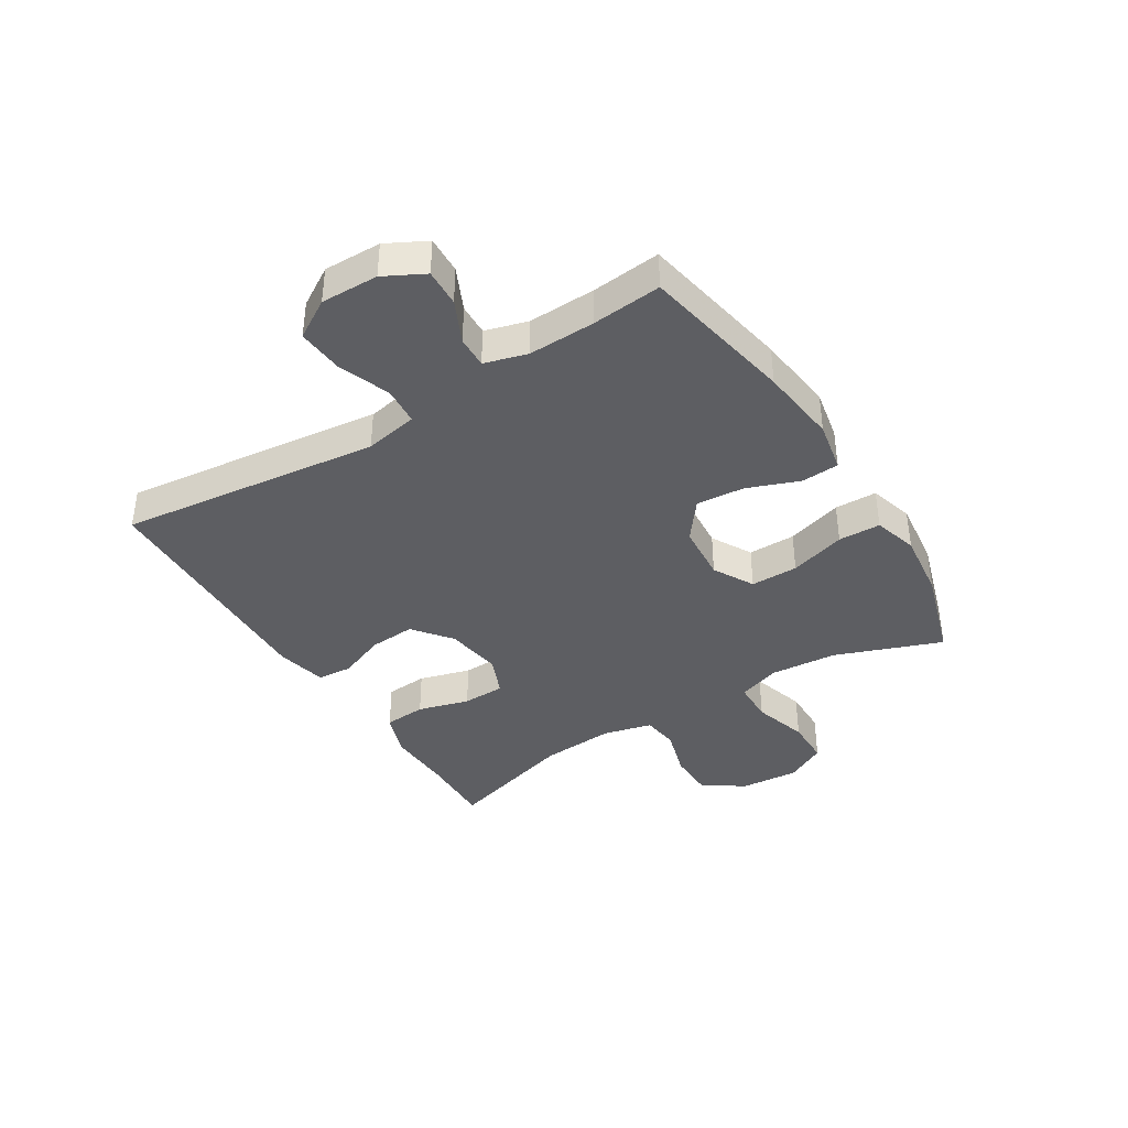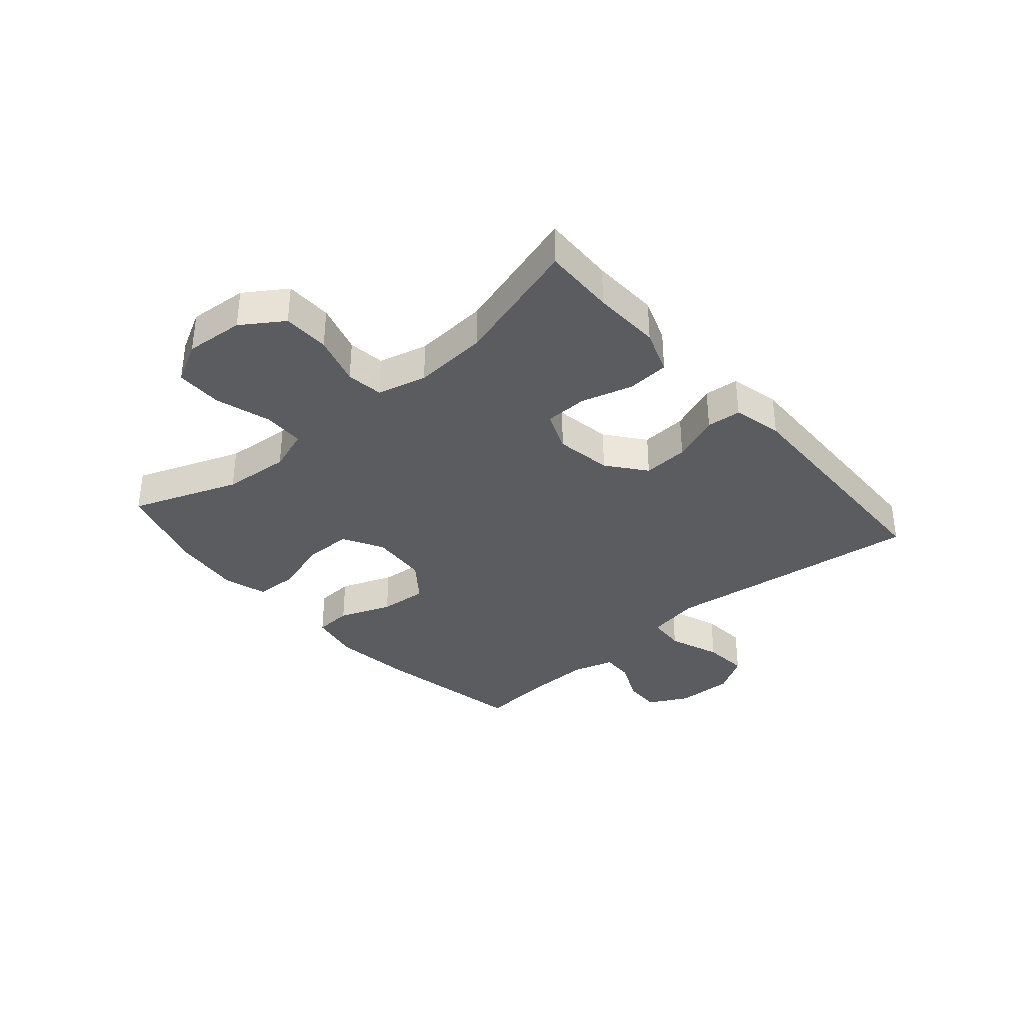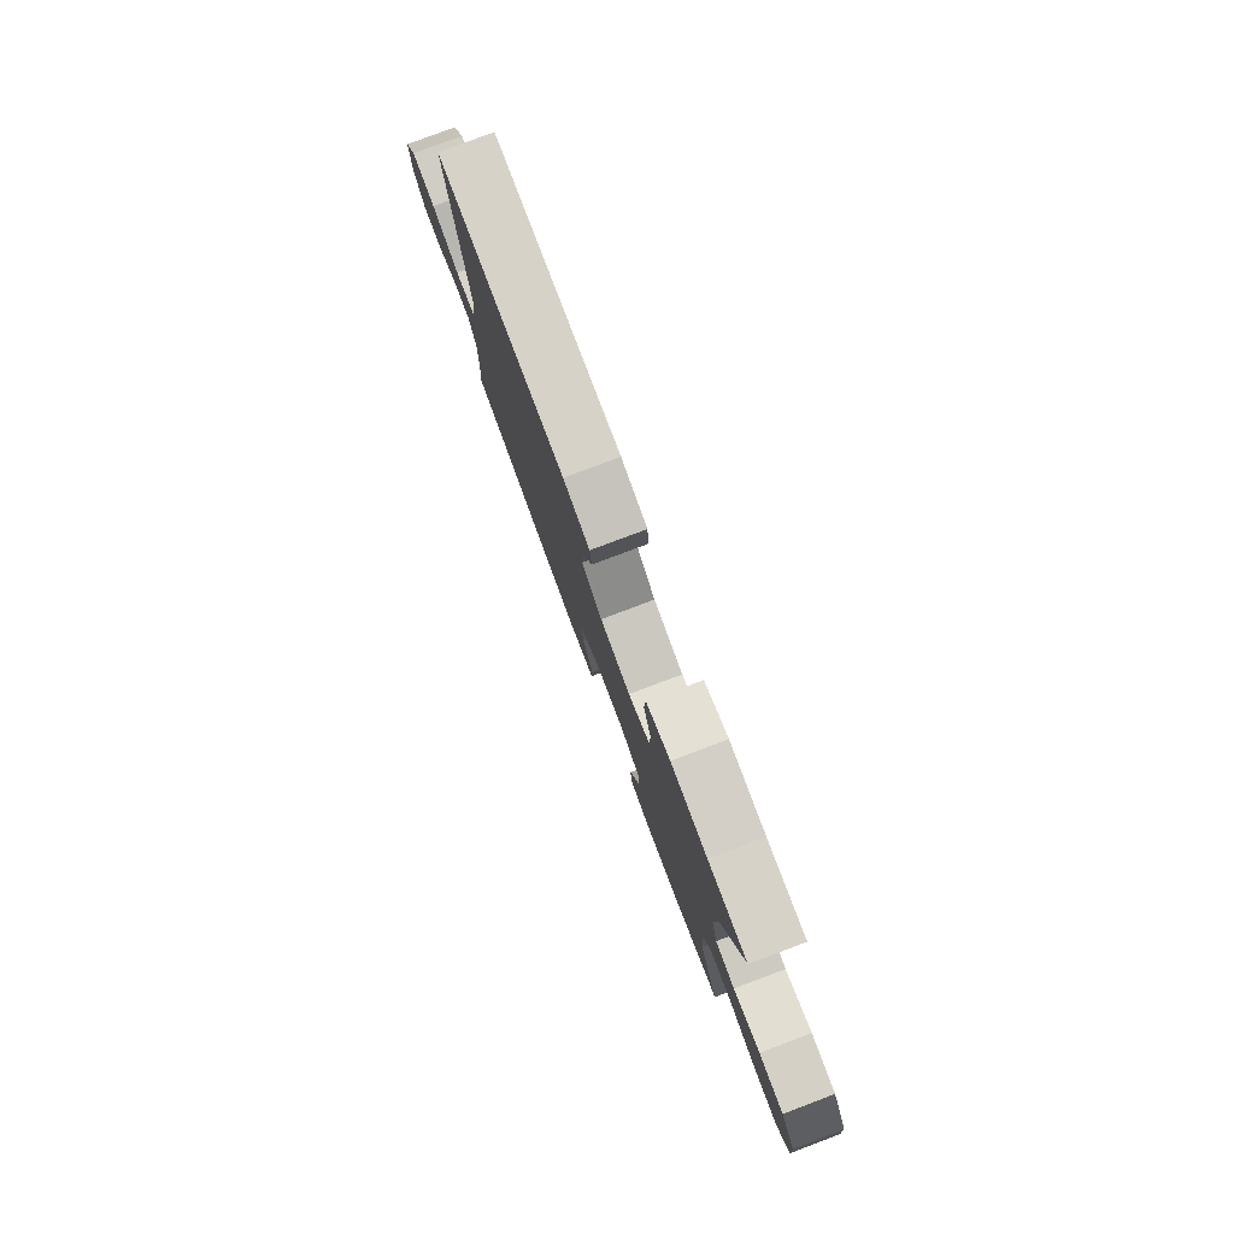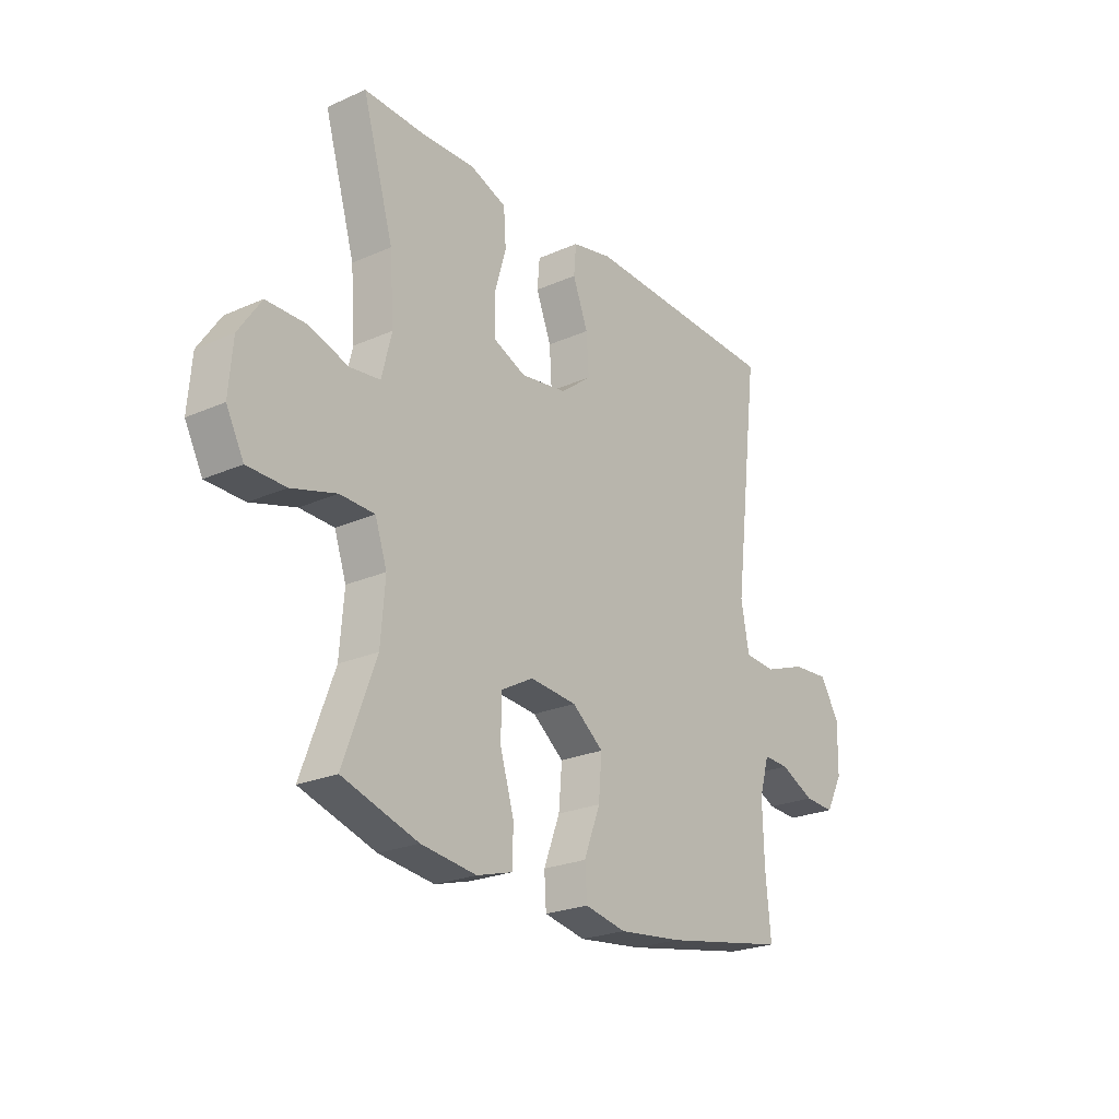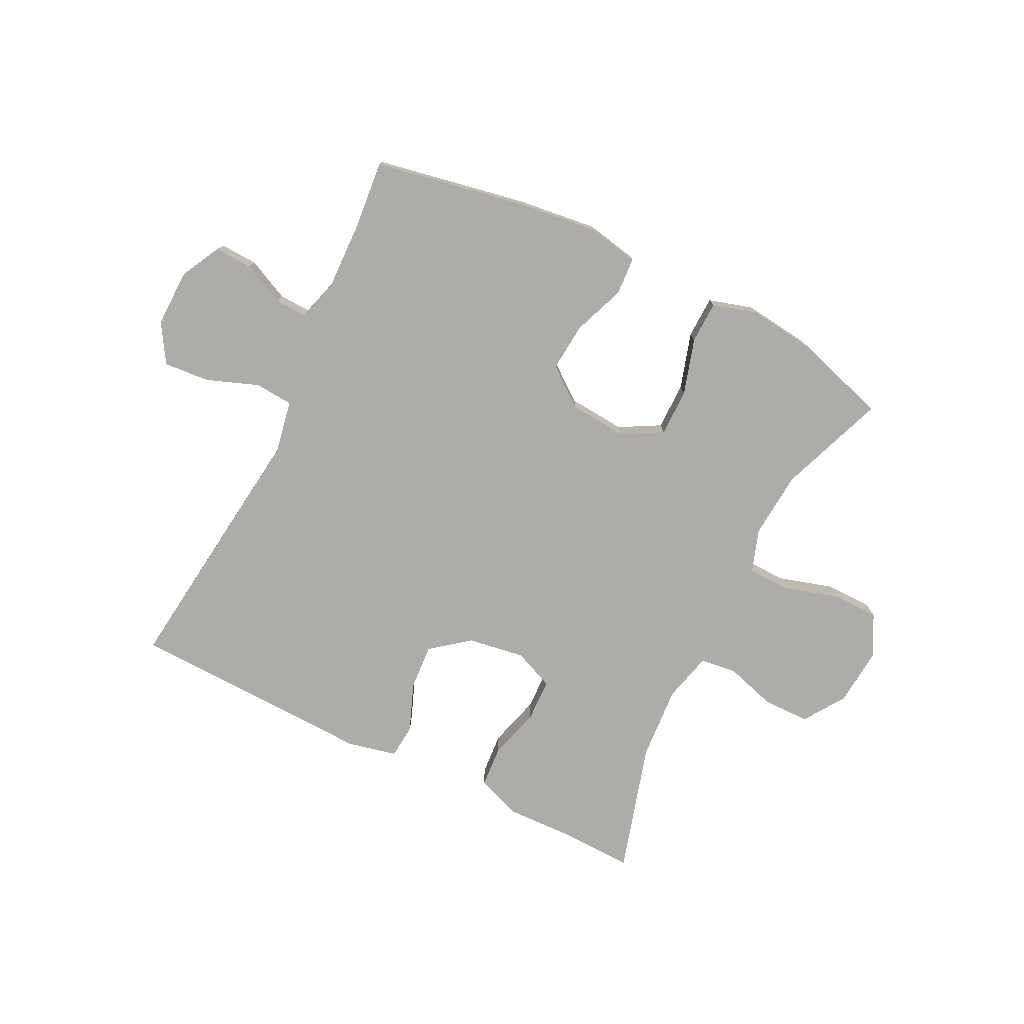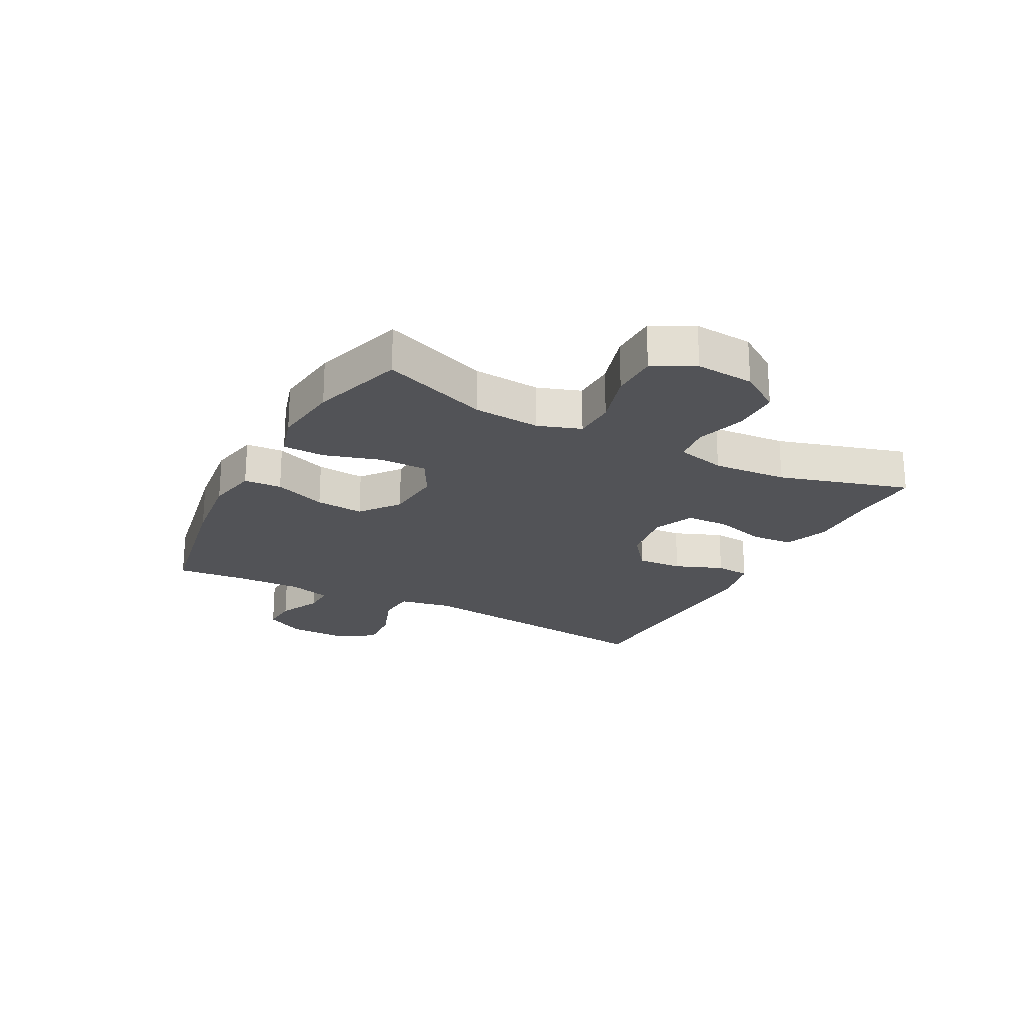
<metadata>
{"format":"obj","ext":"obj","renderer":"f3d","projection":"perspective","resolution":1024,"background":"white","views":[{"elev":-39.3,"azim":122.0,"up":"+Y"},{"elev":-35.3,"azim":-49.0,"up":"+Y"},{"elev":79.8,"azim":-110.6,"up":"+Z"},{"elev":-23.9,"azim":-53.6,"up":"+Z"},{"elev":-76.7,"azim":153.7,"up":"+Y"},{"elev":-22.3,"azim":-117.8,"up":"+Y"}]}
</metadata>
<code>
v -0.5 0.07 0.5
v -0.376 0.07 0.496
v -0.26 0.07 0.5
v -0.184 0.07 0.472
v -0.179 0.07 0.4
v -0.204 0.07 0.312
v -0.202 0.07 0.239
v -0.133 0.07 0.21
v -0.036 0.07 0.225
v 0.029 0.07 0.276
v 0.024 0.07 0.354
v -0.008 0.07 0.436
v -0.003 0.07 0.495
v 0.082 0.07 0.514
v 0.5 0.07 0.5
v 0.463 0.07 0.193
v 0.446 0.07 0.055
v 0.463 0.07 -0.036
v 0.528 0.07 -0.041
v 0.617 0.07 -0.008
v 0.695 0.07 -0.002
v 0.735 0.07 -0.068
v 0.733 0.07 -0.166
v 0.697 0.07 -0.234
v 0.633 0.07 -0.231
v 0.561 0.07 -0.197
v 0.507 0.07 -0.195
v 0.486 0.07 -0.267
v 0.489 0.07 -0.382
v 0.5 0.07 -0.5
v 0.239 0.07 -0.549
v 0.105 0.07 -0.565
v 0.018 0.07 -0.548
v 0.014 0.07 -0.484
v 0.048 0.07 -0.395
v 0.055 0.07 -0.313
v -0.011 0.07 -0.262
v -0.109 0.07 -0.254
v -0.178 0.07 -0.292
v -0.178 0.07 -0.373
v -0.149 0.07 -0.469
v -0.151 0.07 -0.541
v -0.226 0.07 -0.563
v -0.342 0.07 -0.549
v -0.5 0.07 -0.5
v -0.432 0.07 -0.318
v -0.423 0.07 -0.204
v -0.448 0.07 -0.131
v -0.52 0.07 -0.129
v -0.614 0.07 -0.157
v -0.694 0.07 -0.156
v -0.731 0.07 -0.086
v -0.723 0.07 0.014
v -0.676 0.07 0.084
v -0.596 0.07 0.085
v -0.51 0.07 0.059
v -0.447 0.07 0.067
v -0.426 0.07 0.151
v -0.435 0.07 0.278
v -0.5 0 0.5
v -0.376 0 0.496
v -0.26 0 0.5
v -0.184 0 0.472
v -0.179 0 0.4
v -0.204 0 0.312
v -0.202 0 0.239
v -0.133 0 0.21
v -0.036 0 0.225
v 0.029 0 0.276
v 0.024 0 0.354
v -0.008 0 0.436
v -0.003 0 0.495
v 0.082 0 0.514
v 0.5 0 0.5
v 0.463 0 0.193
v 0.446 0 0.055
v 0.463 0 -0.036
v 0.528 0 -0.041
v 0.617 0 -0.008
v 0.695 0 -0.002
v 0.735 0 -0.068
v 0.733 0 -0.166
v 0.697 0 -0.234
v 0.633 0 -0.231
v 0.561 0 -0.197
v 0.507 0 -0.195
v 0.486 0 -0.267
v 0.489 0 -0.382
v 0.5 0 -0.5
v 0.239 0 -0.549
v 0.105 0 -0.565
v 0.018 0 -0.548
v 0.014 0 -0.484
v 0.048 0 -0.395
v 0.055 0 -0.313
v -0.011 0 -0.262
v -0.109 0 -0.254
v -0.178 0 -0.292
v -0.178 0 -0.373
v -0.149 0 -0.469
v -0.151 0 -0.541
v -0.226 0 -0.563
v -0.342 0 -0.549
v -0.5 0 -0.5
v -0.432 0 -0.318
v -0.423 0 -0.204
v -0.448 0 -0.131
v -0.52 0 -0.129
v -0.614 0 -0.157
v -0.694 0 -0.156
v -0.731 0 -0.086
v -0.723 0 0.014
v -0.676 0 0.084
v -0.596 0 0.085
v -0.51 0 0.059
v -0.447 0 0.067
v -0.426 0 0.151
v -0.435 0 0.278
f 53 54 55 56
f 53 56 57
f 52 53 57
f 49 50 51 52
f 48 49 52 57
f 47 48 57 58
f 43 44 45 46
f 43 46 47
f 40 41 42 43
f 39 40 43 47
f 38 39 47 58
f 32 33 34 35
f 32 35 36
f 29 30 31 32
f 28 29 32 36
f 27 28 36 37
f 23 24 25 26
f 23 26 27
f 22 23 27
f 19 20 21 22
f 18 19 22 27
f 14 15 16 17
f 14 17 18
f 11 12 13 14
f 10 11 14 18
f 9 10 18 27
f 3 4 5 6
f 2 3 6 7
f 59 1 2 7
f 58 59 7 8
f 27 37 38 58
f 8 9 27 58
f 115 114 113 112
f 116 115 112
f 116 112 111
f 111 110 109 108
f 116 111 108 107
f 117 116 107 106
f 105 104 103 102
f 106 105 102
f 102 101 100 99
f 106 102 99 98
f 117 106 98 97
f 94 93 92 91
f 95 94 91
f 91 90 89 88
f 95 91 88 87
f 96 95 87 86
f 85 84 83 82
f 86 85 82
f 86 82 81
f 81 80 79 78
f 86 81 78 77
f 76 75 74 73
f 77 76 73
f 73 72 71 70
f 77 73 70 69
f 86 77 69 68
f 65 64 63 62
f 66 65 62 61
f 66 61 60 118
f 67 66 118 117
f 117 97 96 86
f 117 86 68 67
f 1 60 61 2
f 2 61 62 3
f 3 62 63 4
f 4 63 64 5
f 5 64 65 6
f 6 65 66 7
f 7 66 67 8
f 8 67 68 9
f 9 68 69 10
f 10 69 70 11
f 11 70 71 12
f 12 71 72 13
f 13 72 73 14
f 14 73 74 15
f 15 74 75 16
f 16 75 76 17
f 17 76 77 18
f 18 77 78 19
f 19 78 79 20
f 20 79 80 21
f 21 80 81 22
f 22 81 82 23
f 23 82 83 24
f 24 83 84 25
f 25 84 85 26
f 26 85 86 27
f 27 86 87 28
f 28 87 88 29
f 29 88 89 30
f 30 89 90 31
f 31 90 91 32
f 32 91 92 33
f 33 92 93 34
f 34 93 94 35
f 35 94 95 36
f 36 95 96 37
f 37 96 97 38
f 38 97 98 39
f 39 98 99 40
f 40 99 100 41
f 41 100 101 42
f 42 101 102 43
f 43 102 103 44
f 44 103 104 45
f 45 104 105 46
f 46 105 106 47
f 47 106 107 48
f 48 107 108 49
f 49 108 109 50
f 50 109 110 51
f 51 110 111 52
f 52 111 112 53
f 53 112 113 54
f 54 113 114 55
f 55 114 115 56
f 56 115 116 57
f 57 116 117 58
f 58 117 118 59
f 59 118 60 1

</code>
